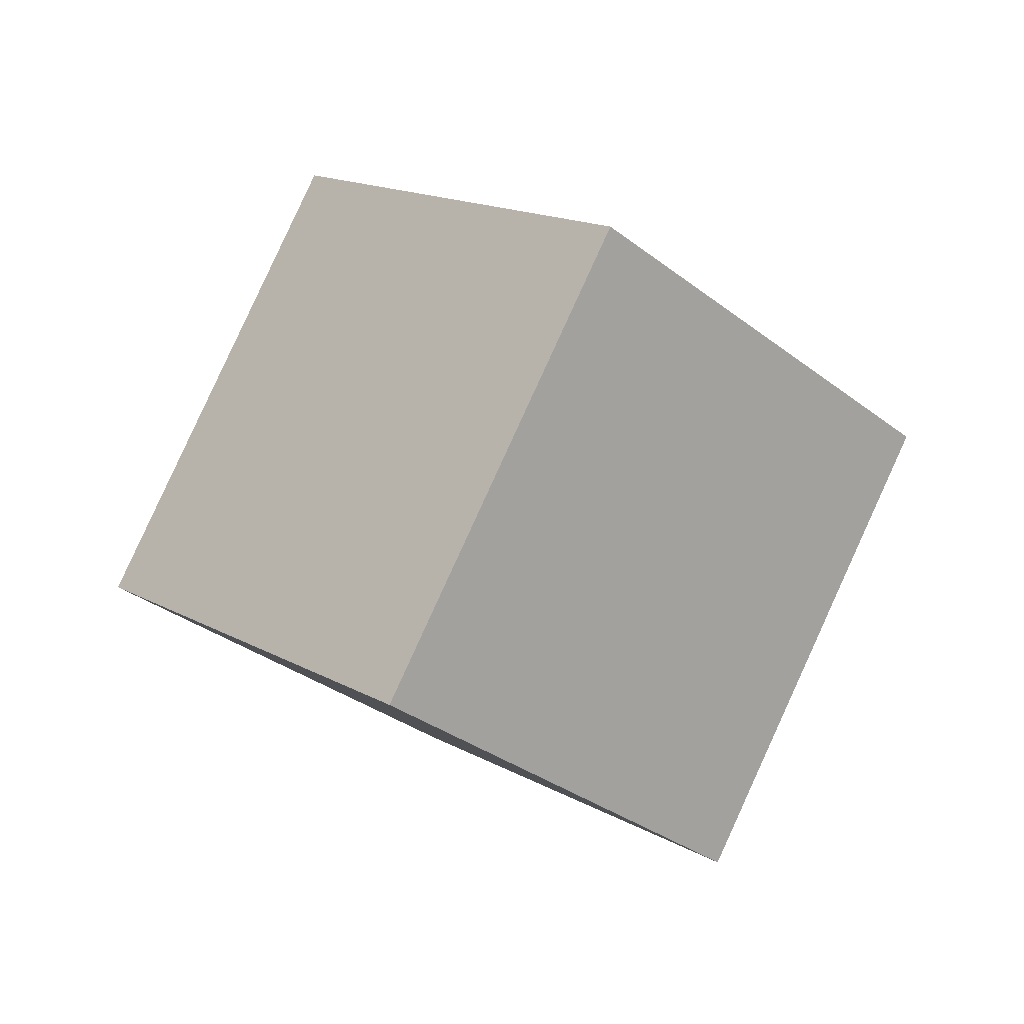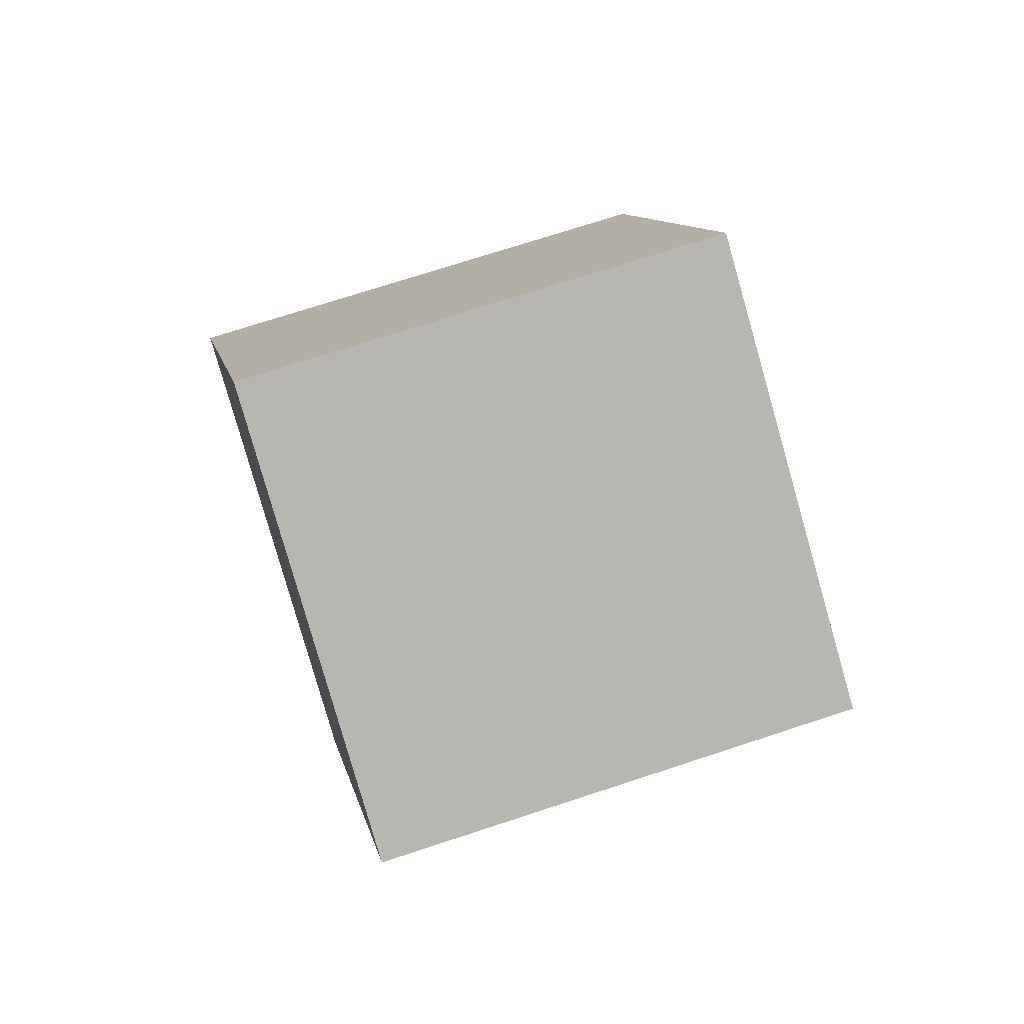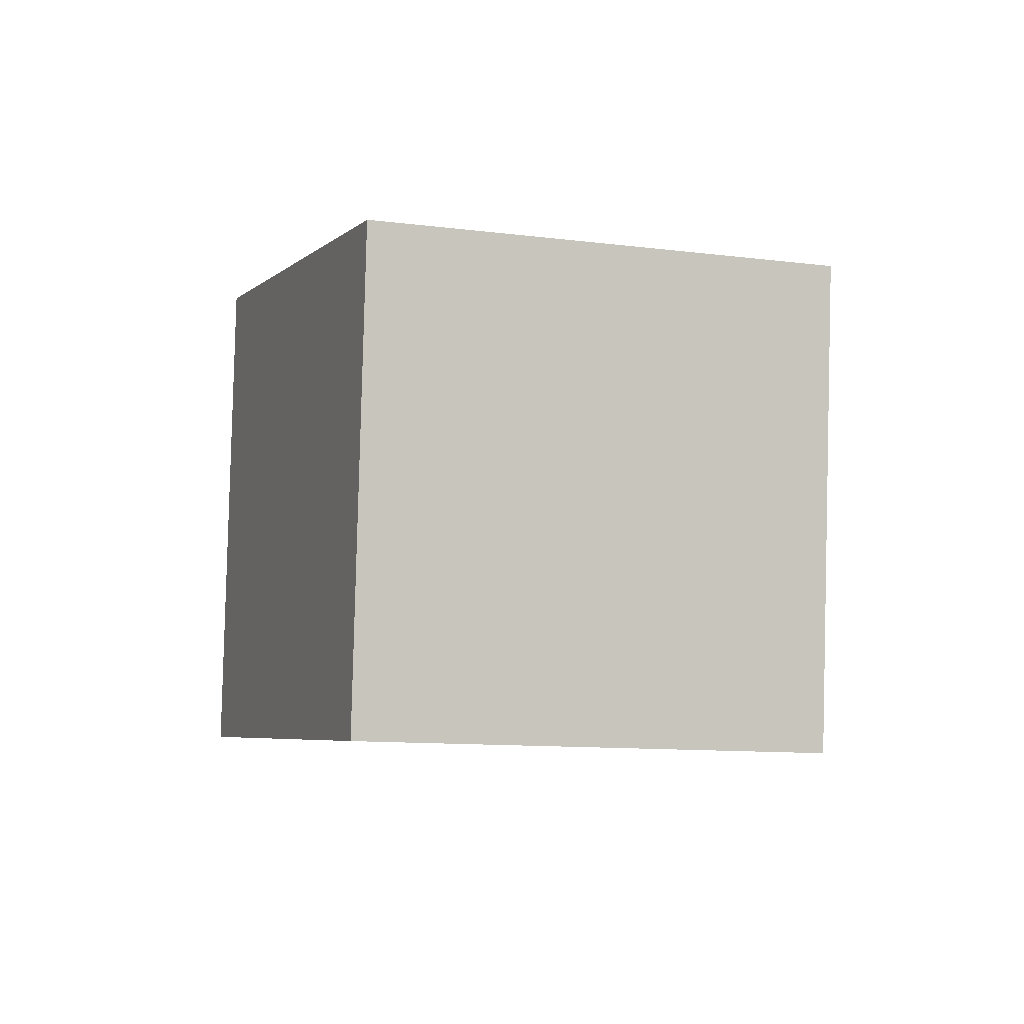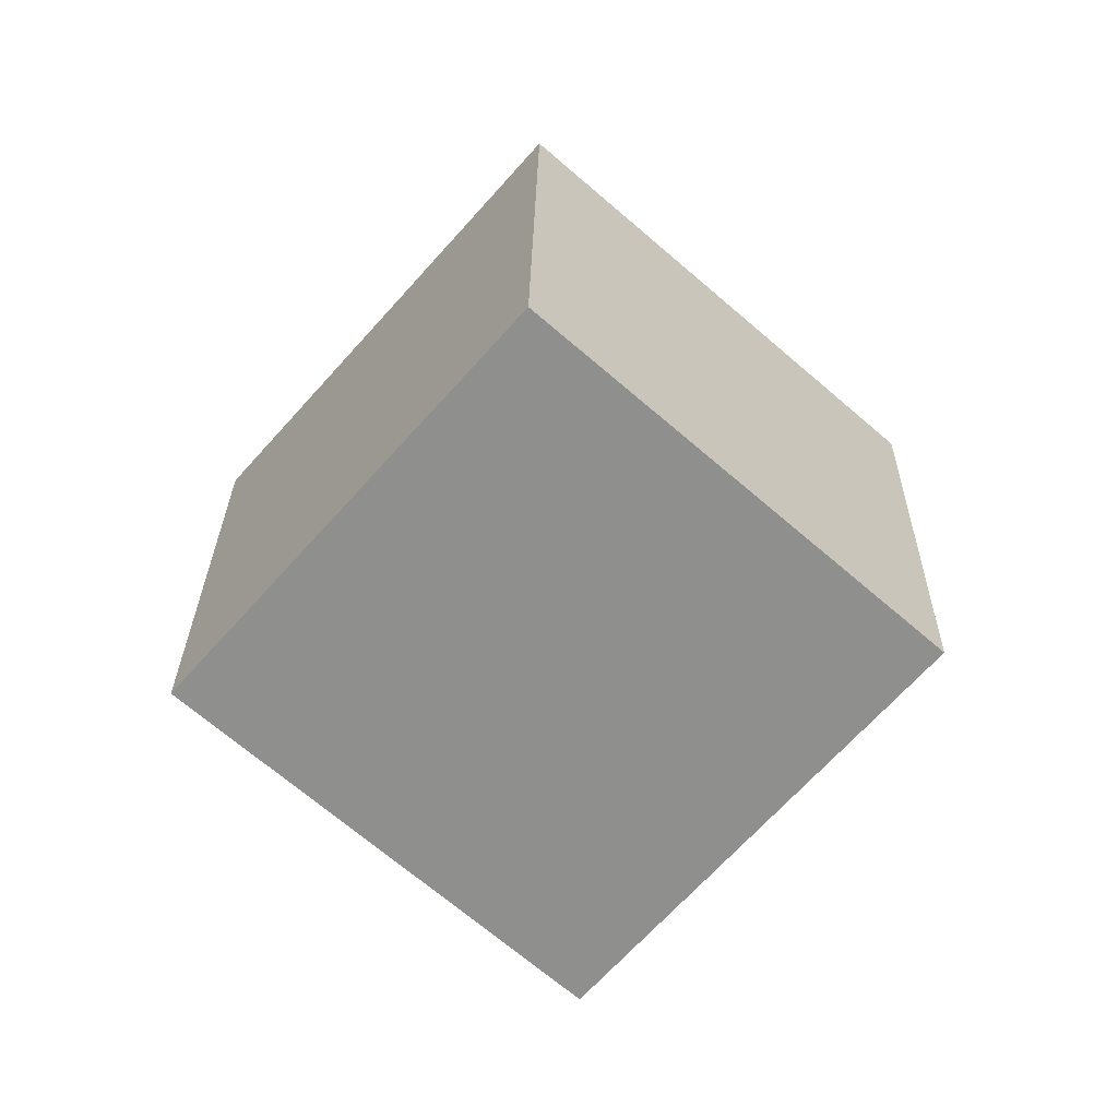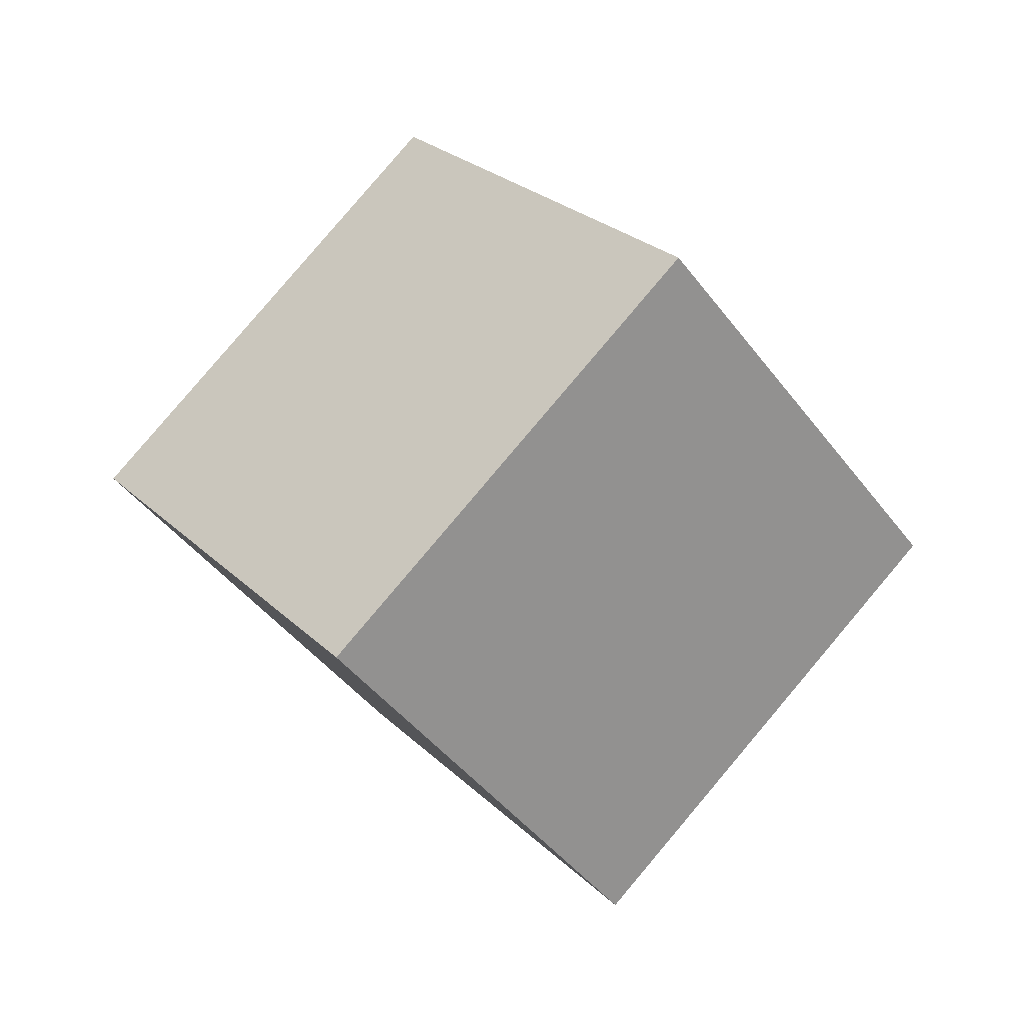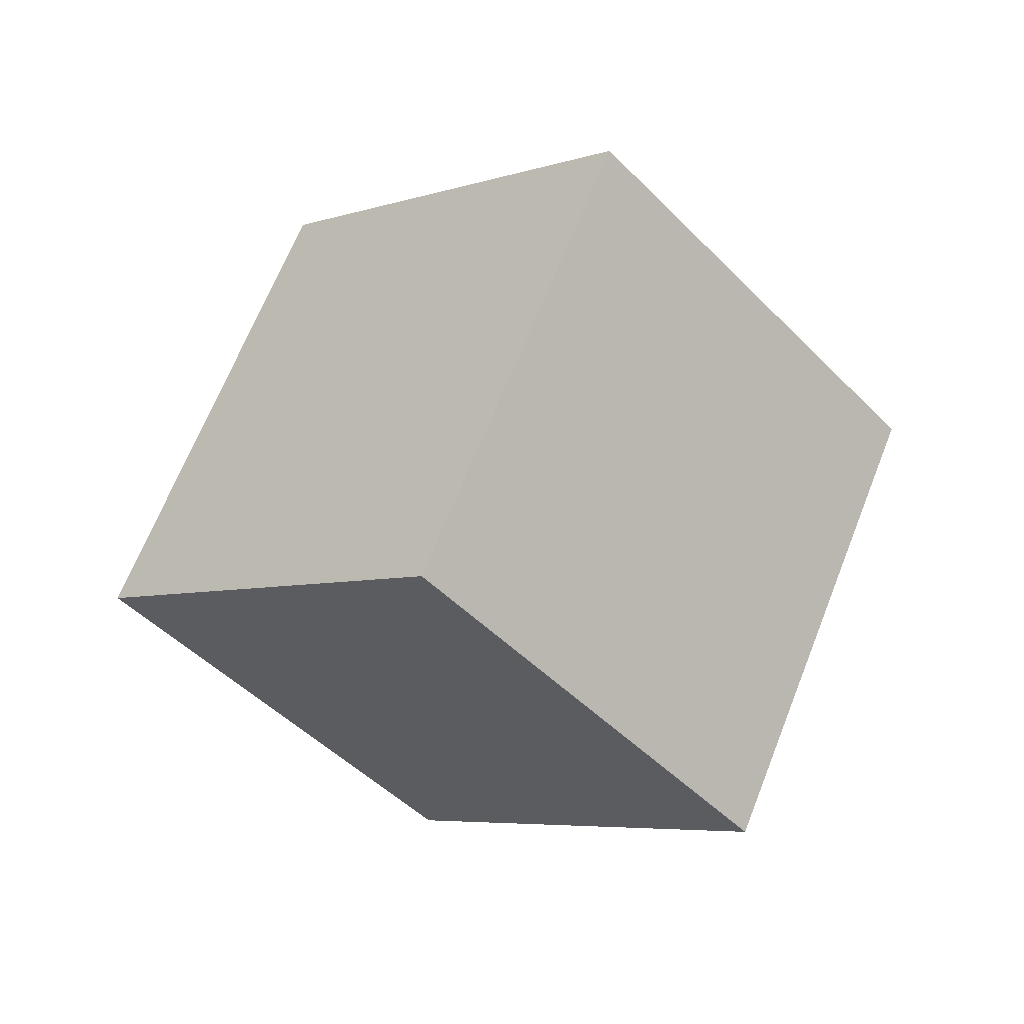
<metadata>
{"format":"obj","ext":"obj","renderer":"f3d","projection":"perspective","resolution":1024,"background":"white","views":[{"elev":64.2,"azim":166.2,"up":"+Y"},{"elev":-40.3,"azim":-123.1,"up":"+Y"},{"elev":48.3,"azim":38.9,"up":"+Y"},{"elev":37.3,"azim":140.6,"up":"+Z"},{"elev":-20.9,"azim":-4.8,"up":"+Y"},{"elev":12.2,"azim":96.2,"up":"+Z"}]}
</metadata>
<code>
v 0.8329 -0.5748 2.429
v 0.8233 -0.5629 2.416
v 0.8107 -0.5778 2.412
v 0.8203 -0.5897 2.425
v 0.8228 -0.5837 2.397
v 0.8354 -0.5688 2.402
v 0.8451 -0.5807 2.414
v 0.8325 -0.5957 2.41
v 0.8107 -0.5778 2.412
v 0.8228 -0.5837 2.397
v 0.8325 -0.5957 2.41
v 0.8203 -0.5897 2.425
v 0.8451 -0.5807 2.414
v 0.8354 -0.5688 2.402
v 0.8233 -0.5629 2.416
v 0.8329 -0.5748 2.429
v 0.8325 -0.5957 2.41
v 0.8451 -0.5807 2.414
v 0.8329 -0.5748 2.429
v 0.8203 -0.5897 2.425
v 0.8233 -0.5629 2.416
v 0.8354 -0.5688 2.402
v 0.8228 -0.5837 2.397
v 0.8107 -0.5778 2.412
f 1 2 3
f 1 3 4
f 5 6 7
f 5 7 8
f 9 10 11
f 9 11 12
f 13 14 15
f 13 15 16
f 17 18 19
f 17 19 20
f 21 22 23
f 21 23 24

</code>
